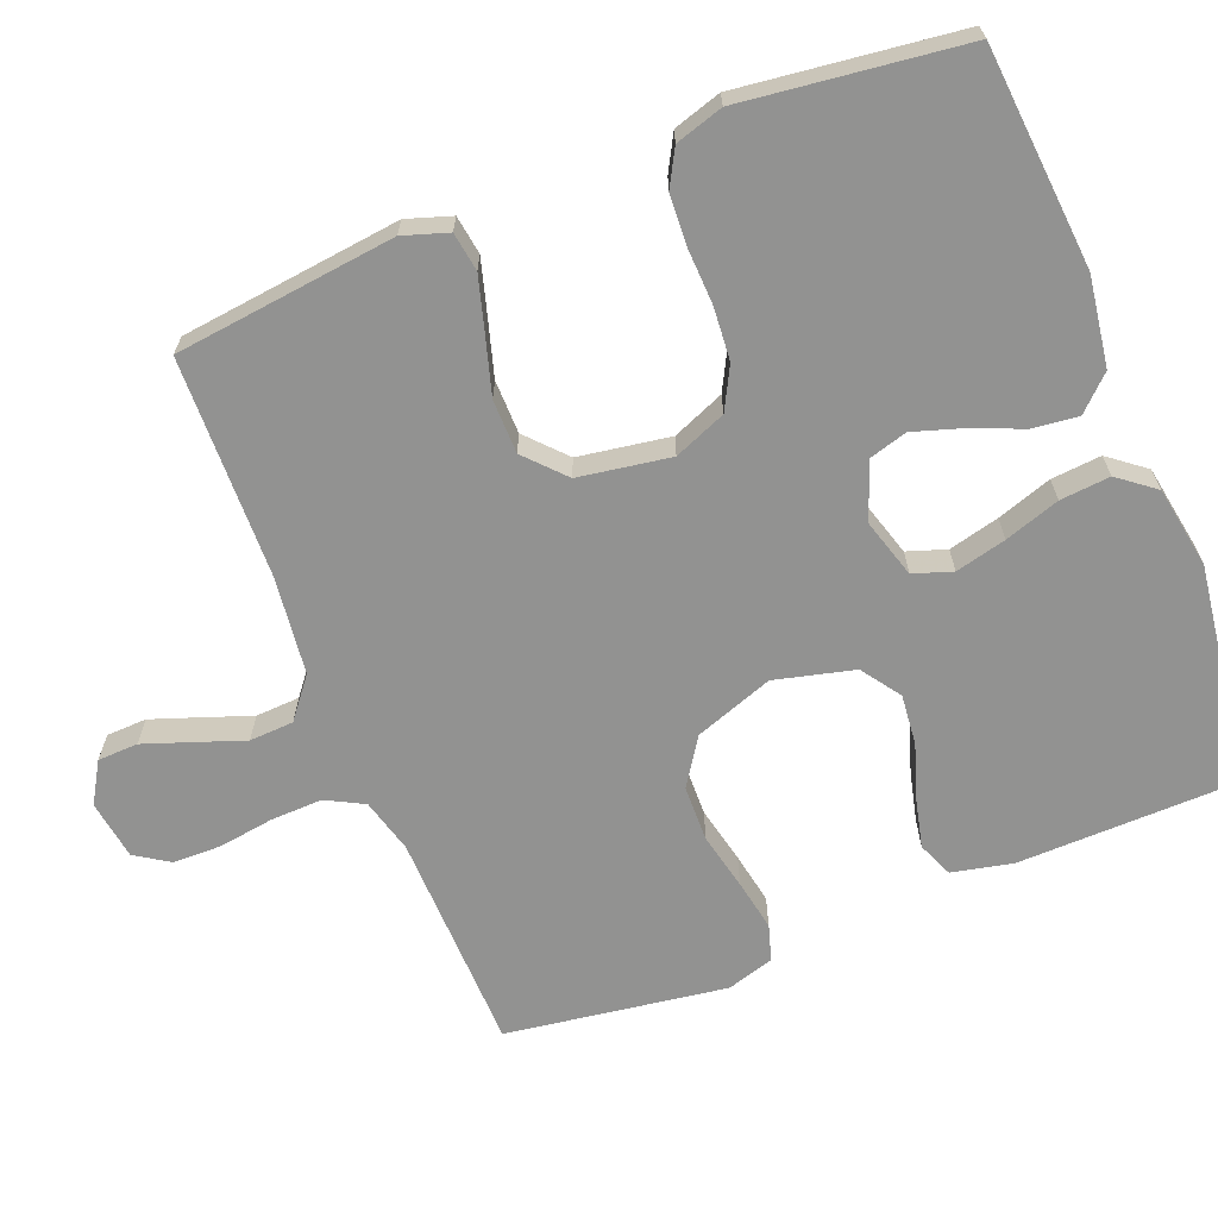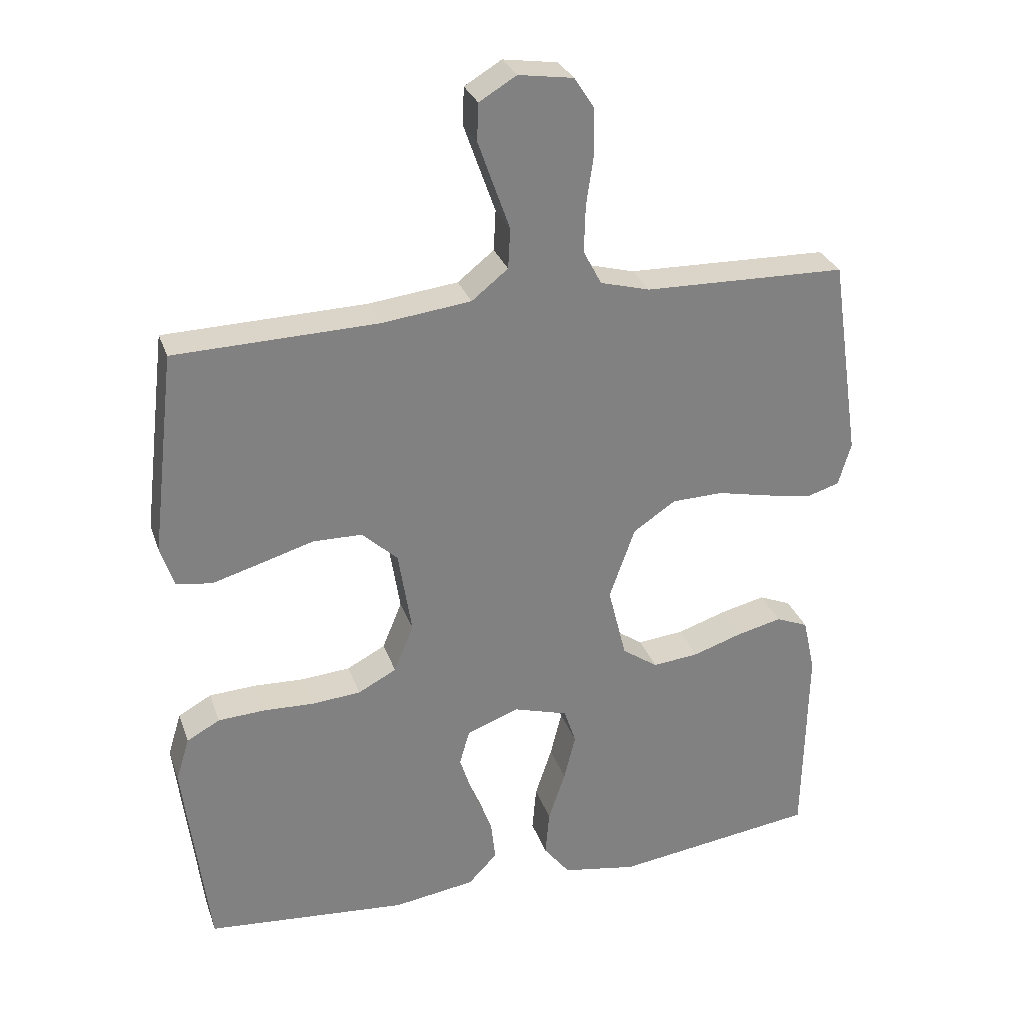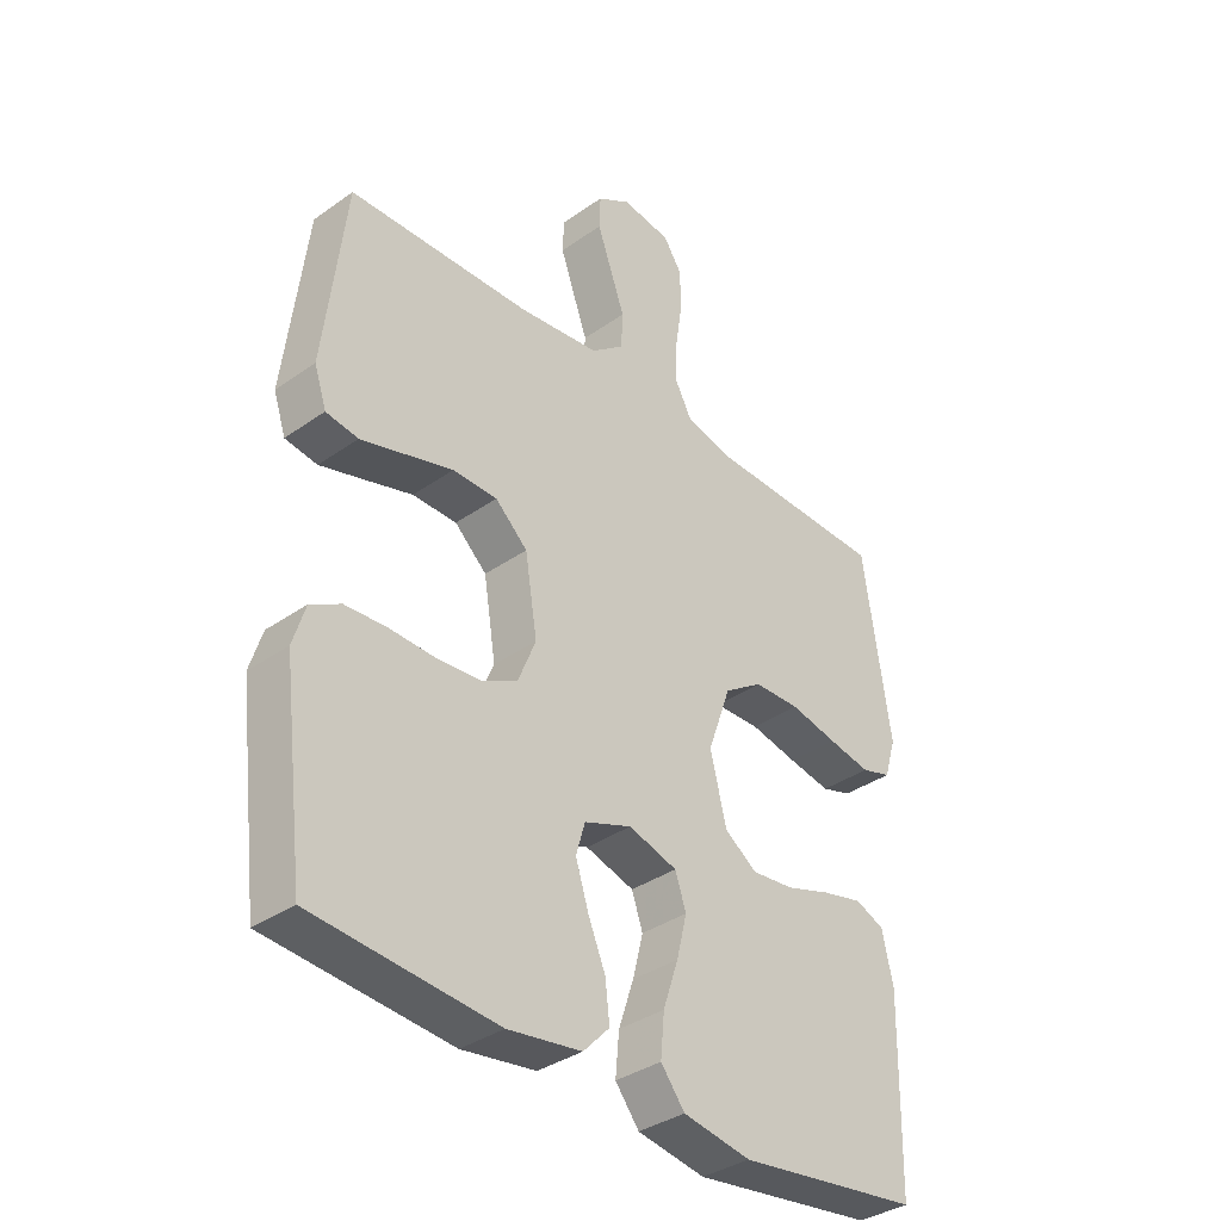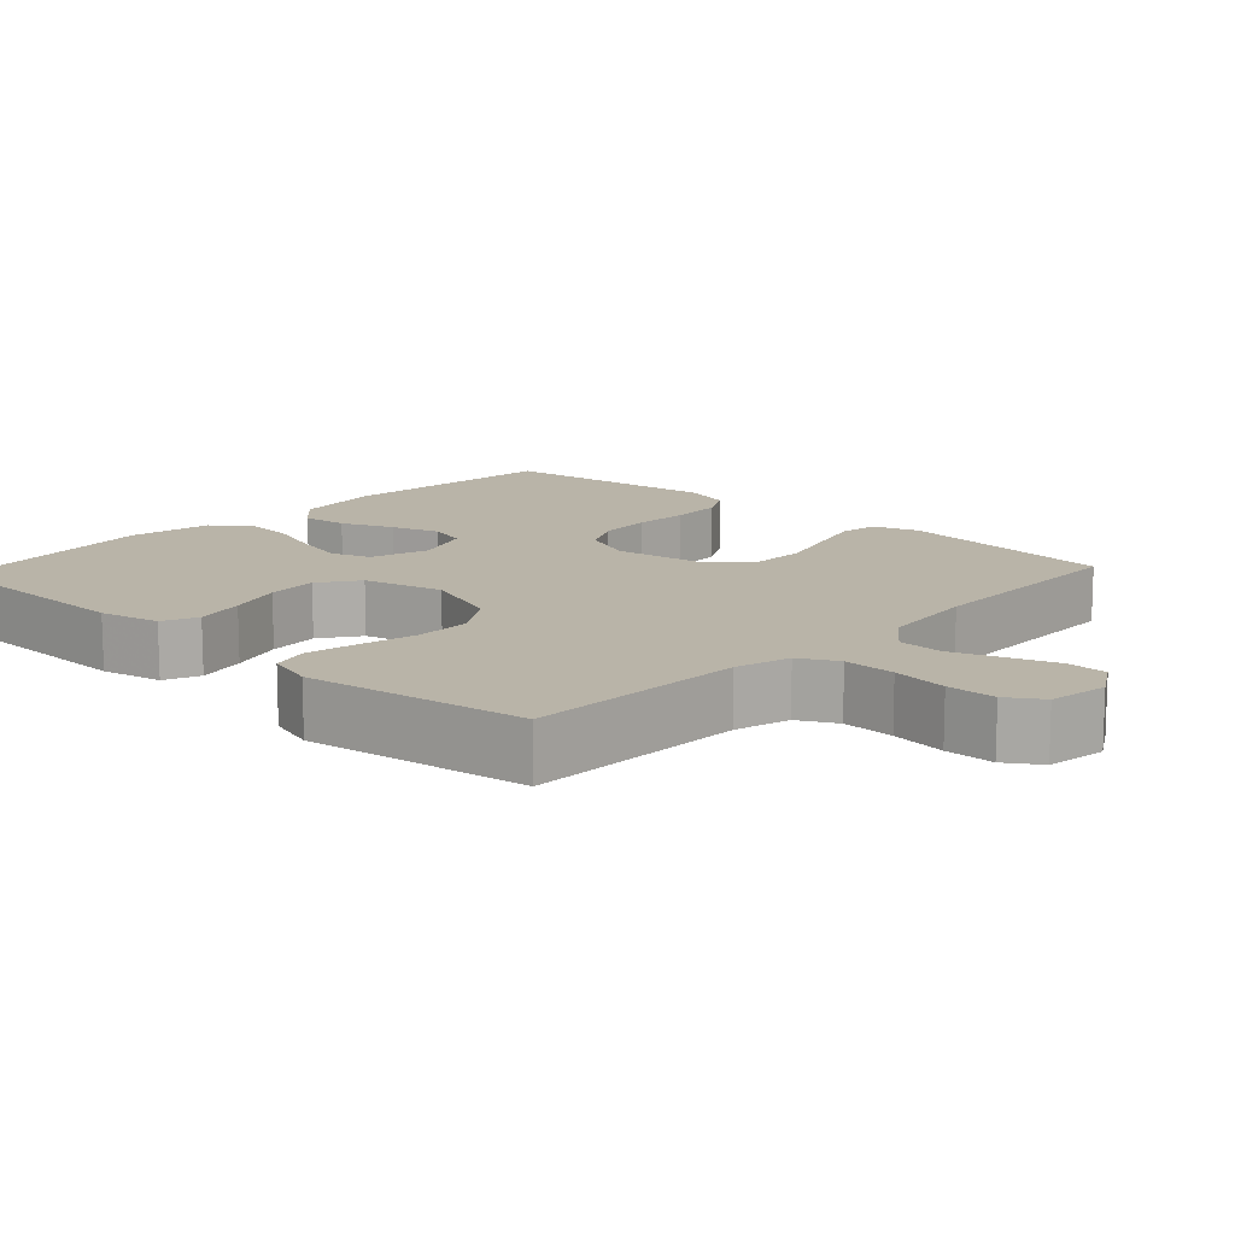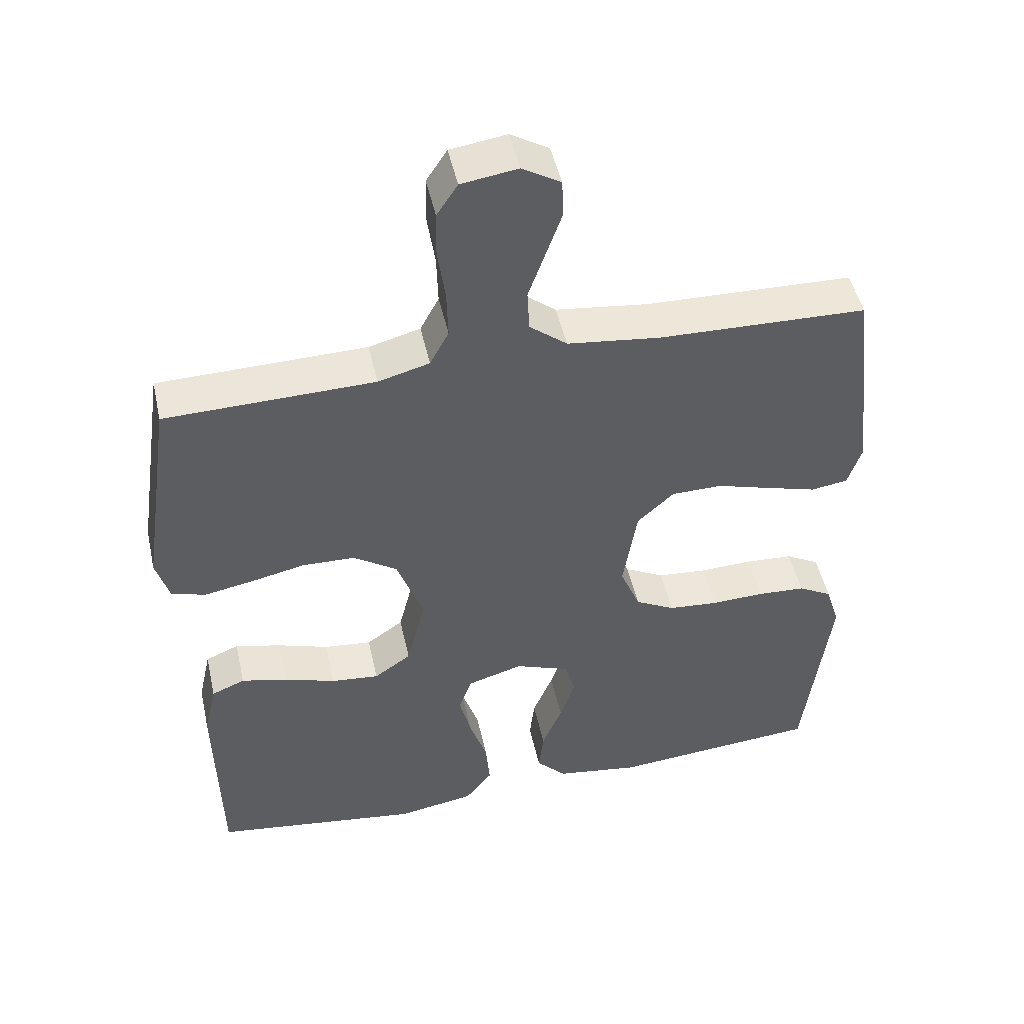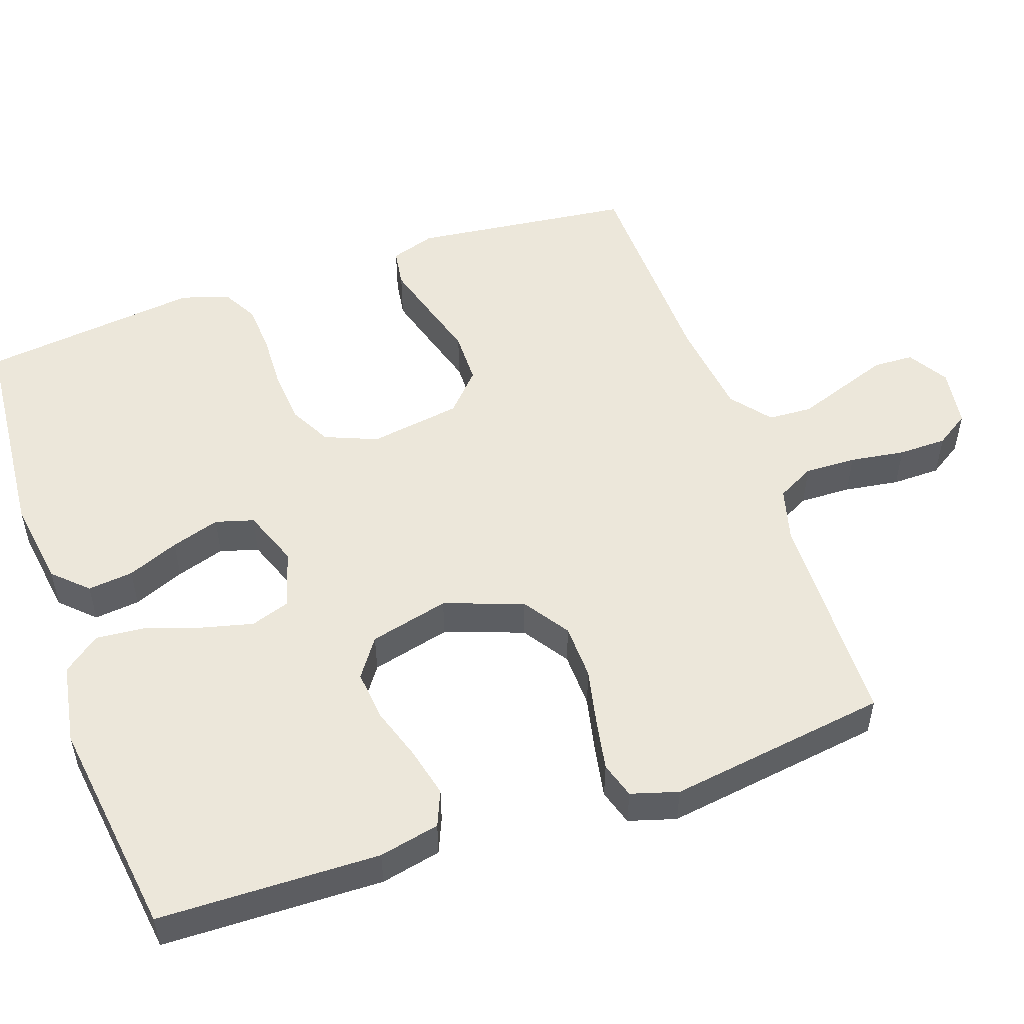
<metadata>
{"format":"obj","ext":"obj","renderer":"f3d","projection":"perspective","resolution":1024,"background":"white","views":[{"elev":-66.2,"azim":111.7,"up":"+Y"},{"elev":29.3,"azim":162.7,"up":"+Z"},{"elev":-36.1,"azim":132.7,"up":"+Z"},{"elev":13.1,"azim":-47.0,"up":"+Y"},{"elev":48.3,"azim":-12.4,"up":"+Z"},{"elev":52.0,"azim":-109.1,"up":"+Y"}]}
</metadata>
<code>
v -0.5 0.07 0.5
v -0.2 0.07 0.507
v -0.126 0.07 0.527
v -0.099 0.07 0.578
v -0.101 0.07 0.648
v -0.112 0.07 0.723
v -0.111 0.07 0.789
v -0.081 0.07 0.835
v 0 0.07 0.847
v 0.055 0.07 0.814
v 0.057 0.07 0.759
v 0.034 0.07 0.694
v 0.01 0.07 0.627
v 0.013 0.07 0.567
v 0.067 0.07 0.524
v 0.2 0.07 0.508
v 0.5 0.07 0.5
v 0.535 0.07 0.2
v 0.515 0.07 0.139
v 0.462 0.07 0.131
v 0.389 0.07 0.152
v 0.311 0.07 0.175
v 0.238 0.07 0.174
v 0.185 0.07 0.125
v 0.165 0.07 0
v 0.194 0.07 -0.071
v 0.251 0.07 -0.101
v 0.323 0.07 -0.107
v 0.399 0.07 -0.104
v 0.468 0.07 -0.108
v 0.517 0.07 -0.135
v 0.537 0.07 -0.2
v 0.5 0.07 -0.5
v 0.2 0.07 -0.525
v 0.079 0.07 -0.507
v 0.036 0.07 -0.462
v 0.043 0.07 -0.4
v 0.072 0.07 -0.33
v 0.093 0.07 -0.264
v 0.078 0.07 -0.212
v 0 0.07 -0.183
v -0.08 0.07 -0.207
v -0.098 0.07 -0.26
v -0.081 0.07 -0.329
v -0.056 0.07 -0.404
v -0.05 0.07 -0.472
v -0.089 0.07 -0.522
v -0.2 0.07 -0.541
v -0.5 0.07 -0.5
v -0.506 0.07 -0.2
v -0.488 0.07 -0.118
v -0.44 0.07 -0.098
v -0.373 0.07 -0.114
v -0.3 0.07 -0.138
v -0.231 0.07 -0.145
v -0.178 0.07 -0.108
v -0.151 0.07 0
v -0.189 0.07 0.107
v -0.252 0.07 0.149
v -0.328 0.07 0.151
v -0.406 0.07 0.134
v -0.476 0.07 0.121
v -0.525 0.07 0.136
v -0.544 0.07 0.2
v -0.5 0 0.5
v -0.2 0 0.507
v -0.126 0 0.527
v -0.099 0 0.578
v -0.101 0 0.648
v -0.112 0 0.723
v -0.111 0 0.789
v -0.081 0 0.835
v 0 0 0.847
v 0.055 0 0.814
v 0.057 0 0.759
v 0.034 0 0.694
v 0.01 0 0.627
v 0.013 0 0.567
v 0.067 0 0.524
v 0.2 0 0.508
v 0.5 0 0.5
v 0.535 0 0.2
v 0.515 0 0.139
v 0.462 0 0.131
v 0.389 0 0.152
v 0.311 0 0.175
v 0.238 0 0.174
v 0.185 0 0.125
v 0.165 0 0
v 0.194 0 -0.071
v 0.251 0 -0.101
v 0.323 0 -0.107
v 0.399 0 -0.104
v 0.468 0 -0.108
v 0.517 0 -0.135
v 0.537 0 -0.2
v 0.5 0 -0.5
v 0.2 0 -0.525
v 0.079 0 -0.507
v 0.036 0 -0.462
v 0.043 0 -0.4
v 0.072 0 -0.33
v 0.093 0 -0.264
v 0.078 0 -0.212
v 0 0 -0.183
v -0.08 0 -0.207
v -0.098 0 -0.26
v -0.081 0 -0.329
v -0.056 0 -0.404
v -0.05 0 -0.472
v -0.089 0 -0.522
v -0.2 0 -0.541
v -0.5 0 -0.5
v -0.506 0 -0.2
v -0.488 0 -0.118
v -0.44 0 -0.098
v -0.373 0 -0.114
v -0.3 0 -0.138
v -0.231 0 -0.145
v -0.178 0 -0.108
v -0.151 0 0
v -0.189 0 0.107
v -0.252 0 0.149
v -0.328 0 0.151
v -0.406 0 0.134
v -0.476 0 0.121
v -0.525 0 0.136
v -0.544 0 0.2
f 63 64 1 2
f 60 61 62 63
f 60 63 2 3
f 59 60 3
f 58 59 3 4
f 57 58 4
f 51 52 53 54
f 49 50 51 54
f 49 54 55
f 48 49 55 56
f 44 45 46 47
f 43 44 47 48
f 42 43 48 56
f 35 36 37 38
f 35 38 39
f 34 35 39
f 33 34 39 40
f 31 32 33 40
f 28 29 30 31
f 27 28 31 40
f 19 20 21 22
f 17 18 19 22
f 16 17 22 23
f 15 16 23 24
f 10 11 12 13
f 8 9 10 13
f 8 13 14
f 5 6 7 8
f 4 5 8 14
f 57 4 14 15
f 41 42 56 57
f 26 27 40 41
f 25 26 41 57
f 15 24 25 57
f 66 65 128 127
f 127 126 125 124
f 67 66 127 124
f 67 124 123
f 68 67 123 122
f 68 122 121
f 118 117 116 115
f 118 115 114 113
f 119 118 113
f 120 119 113 112
f 111 110 109 108
f 112 111 108 107
f 120 112 107 106
f 102 101 100 99
f 103 102 99
f 103 99 98
f 104 103 98 97
f 104 97 96 95
f 95 94 93 92
f 104 95 92 91
f 86 85 84 83
f 86 83 82 81
f 87 86 81 80
f 88 87 80 79
f 77 76 75 74
f 77 74 73 72
f 78 77 72
f 72 71 70 69
f 78 72 69 68
f 79 78 68 121
f 121 120 106 105
f 105 104 91 90
f 121 105 90 89
f 121 89 88 79
f 1 65 66 2
f 2 66 67 3
f 3 67 68 4
f 4 68 69 5
f 5 69 70 6
f 6 70 71 7
f 7 71 72 8
f 8 72 73 9
f 9 73 74 10
f 10 74 75 11
f 11 75 76 12
f 12 76 77 13
f 13 77 78 14
f 14 78 79 15
f 15 79 80 16
f 16 80 81 17
f 17 81 82 18
f 18 82 83 19
f 19 83 84 20
f 20 84 85 21
f 21 85 86 22
f 22 86 87 23
f 23 87 88 24
f 24 88 89 25
f 25 89 90 26
f 26 90 91 27
f 27 91 92 28
f 28 92 93 29
f 29 93 94 30
f 30 94 95 31
f 31 95 96 32
f 32 96 97 33
f 33 97 98 34
f 34 98 99 35
f 35 99 100 36
f 36 100 101 37
f 37 101 102 38
f 38 102 103 39
f 39 103 104 40
f 40 104 105 41
f 41 105 106 42
f 42 106 107 43
f 43 107 108 44
f 44 108 109 45
f 45 109 110 46
f 46 110 111 47
f 47 111 112 48
f 48 112 113 49
f 49 113 114 50
f 50 114 115 51
f 51 115 116 52
f 52 116 117 53
f 53 117 118 54
f 54 118 119 55
f 55 119 120 56
f 56 120 121 57
f 57 121 122 58
f 58 122 123 59
f 59 123 124 60
f 60 124 125 61
f 61 125 126 62
f 62 126 127 63
f 63 127 128 64
f 64 128 65 1

</code>
